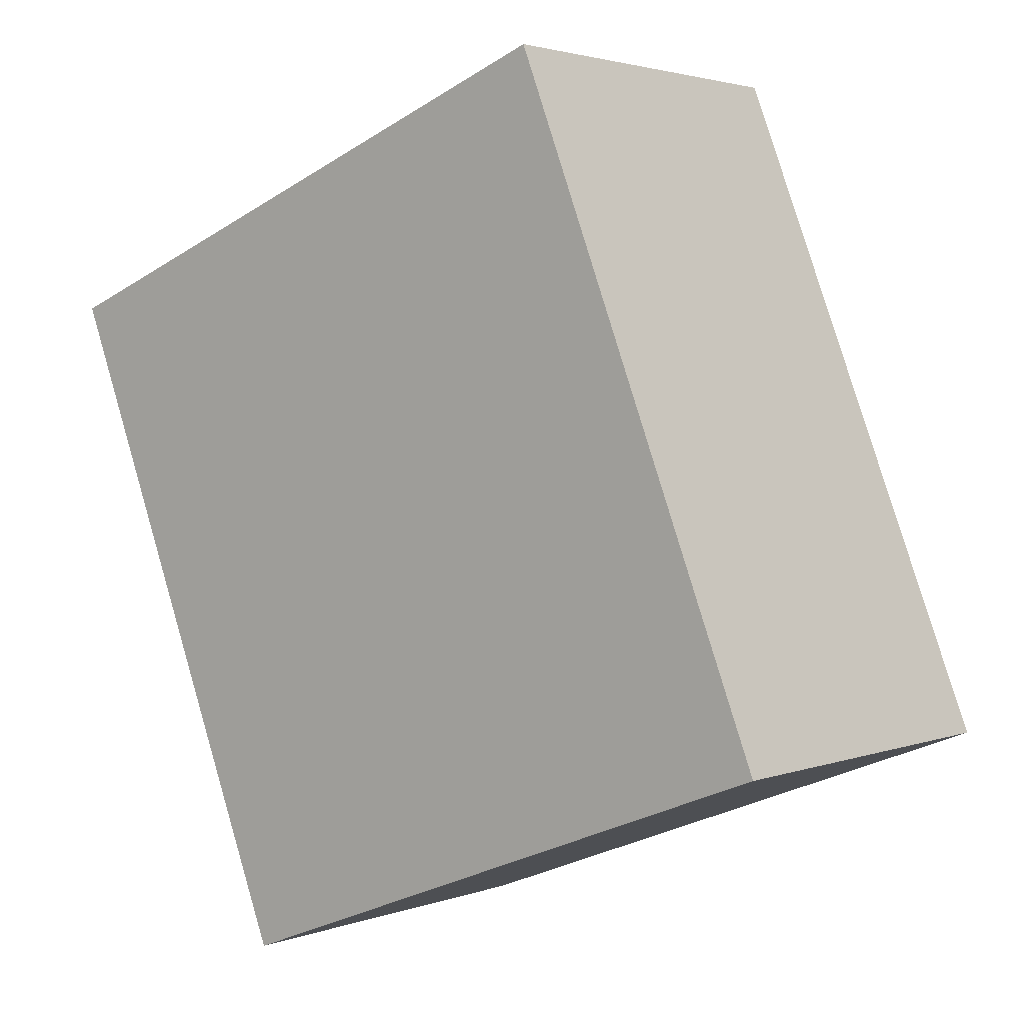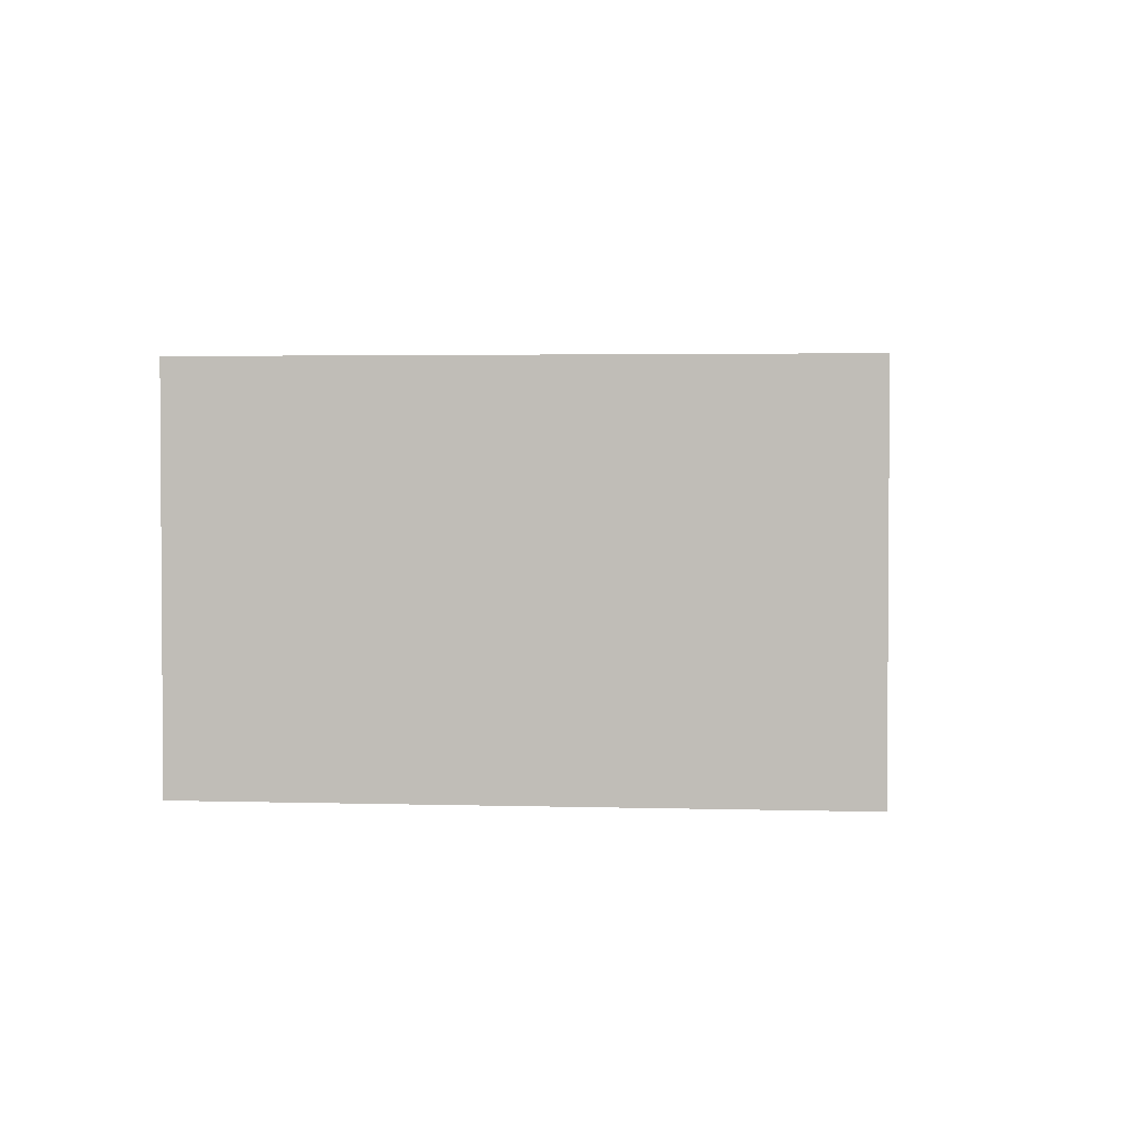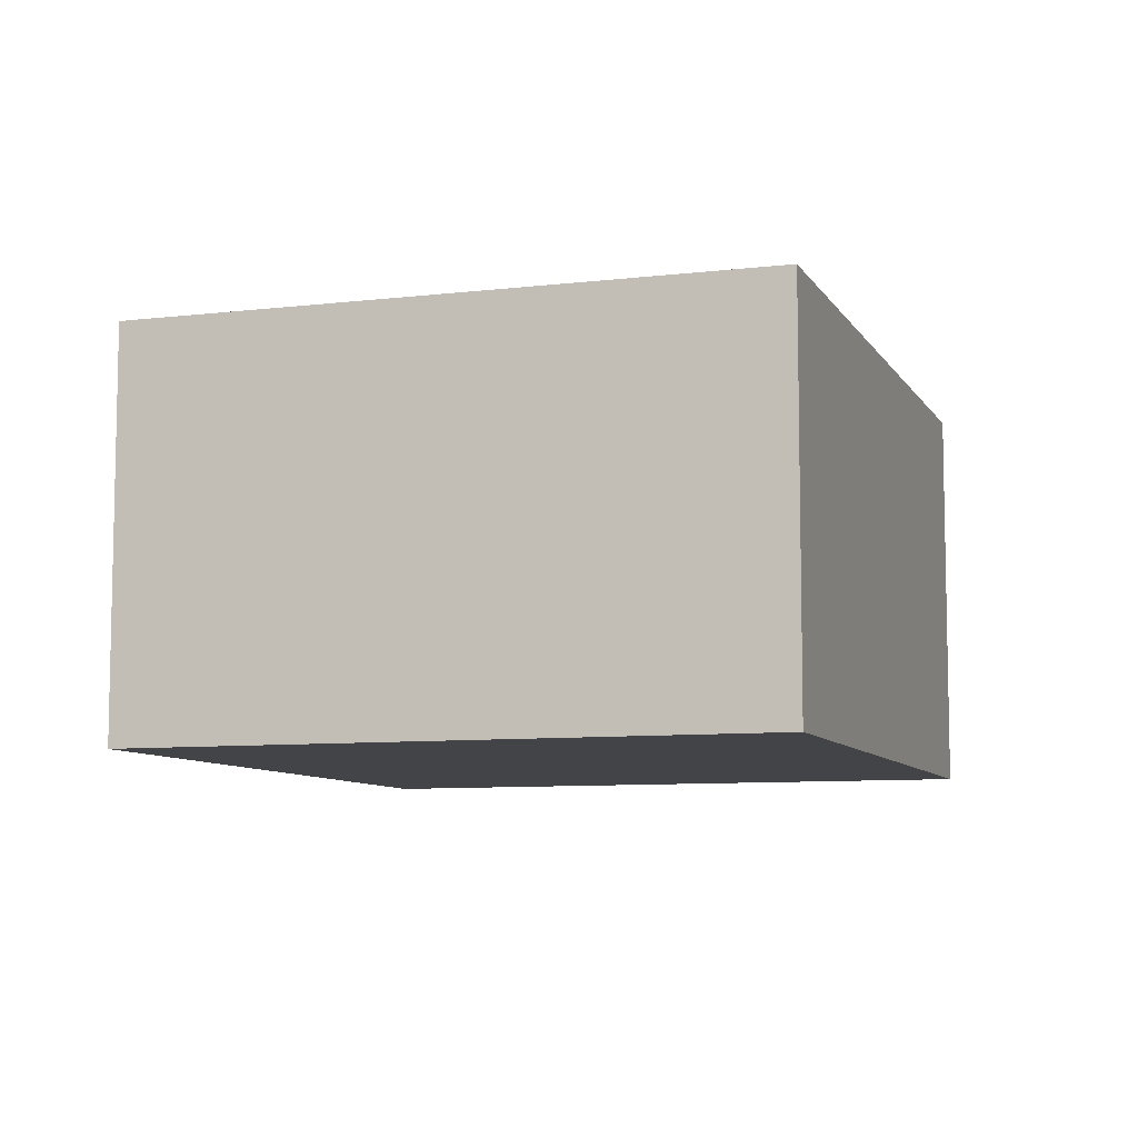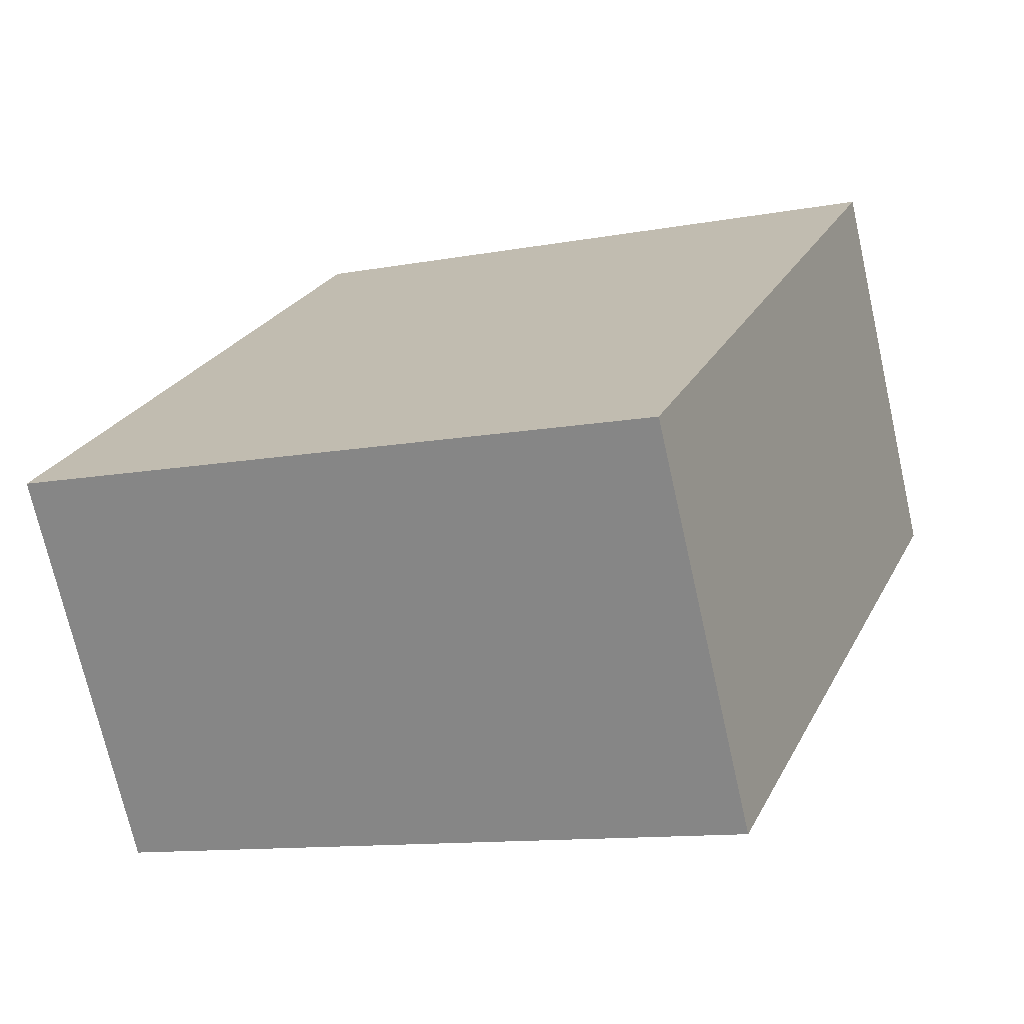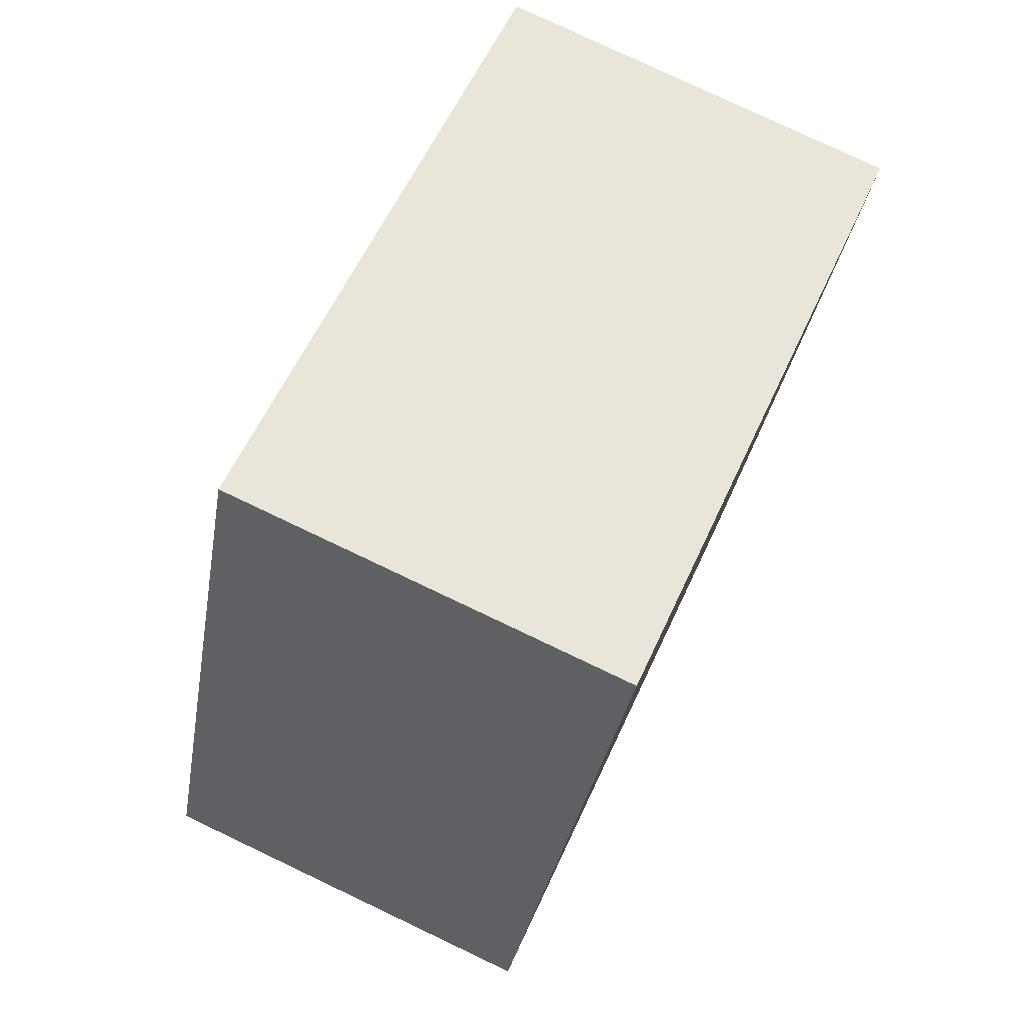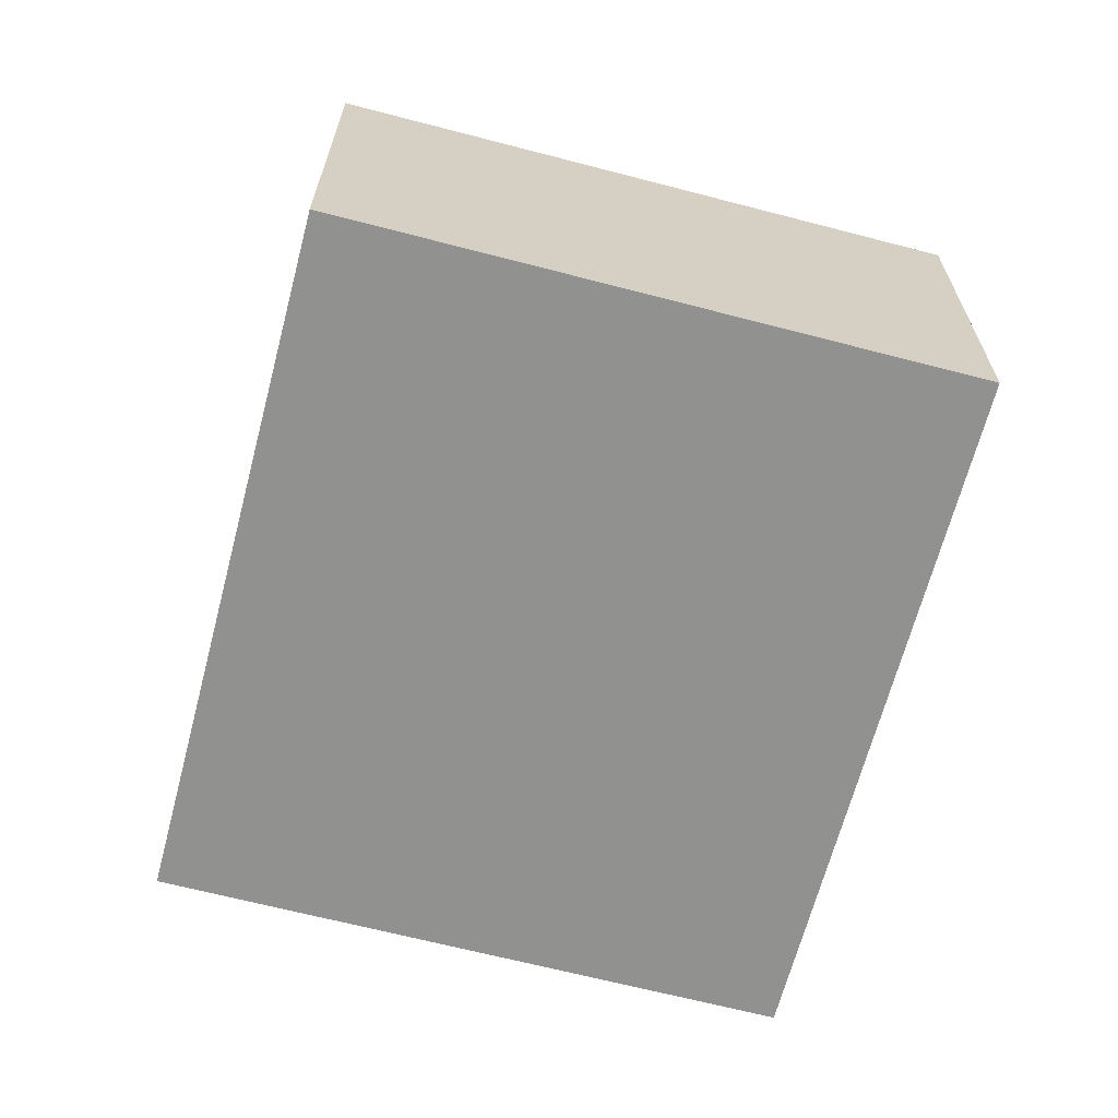
<metadata>
{"format":"obj","ext":"obj","renderer":"f3d","projection":"perspective","resolution":1024,"background":"white","views":[{"elev":2.6,"azim":38.5,"up":"+Y"},{"elev":2.6,"azim":-152.7,"up":"+Z"},{"elev":-8.1,"azim":39.4,"up":"+Z"},{"elev":-71.9,"azim":-167.3,"up":"+Y"},{"elev":78.7,"azim":115.4,"up":"+Y"},{"elev":-66.0,"azim":-173.6,"up":"+Z"}]}
</metadata>
<code>
g default
v 2.892 -2.142 0.2
v 3.043 -2.084 0.2
v 2.828 -1.974 0.2
v 2.979 -1.916 0.2
v 2.828 -1.974 0.1
v 2.979 -1.916 0.1
v 2.892 -2.142 0.1
v 3.043 -2.084 0.1
g pCube191
f 1 2 4 3
f 3 4 6 5
f 5 6 8 7
f 7 8 2 1
f 2 8 6 4
f 7 1 3 5

</code>
